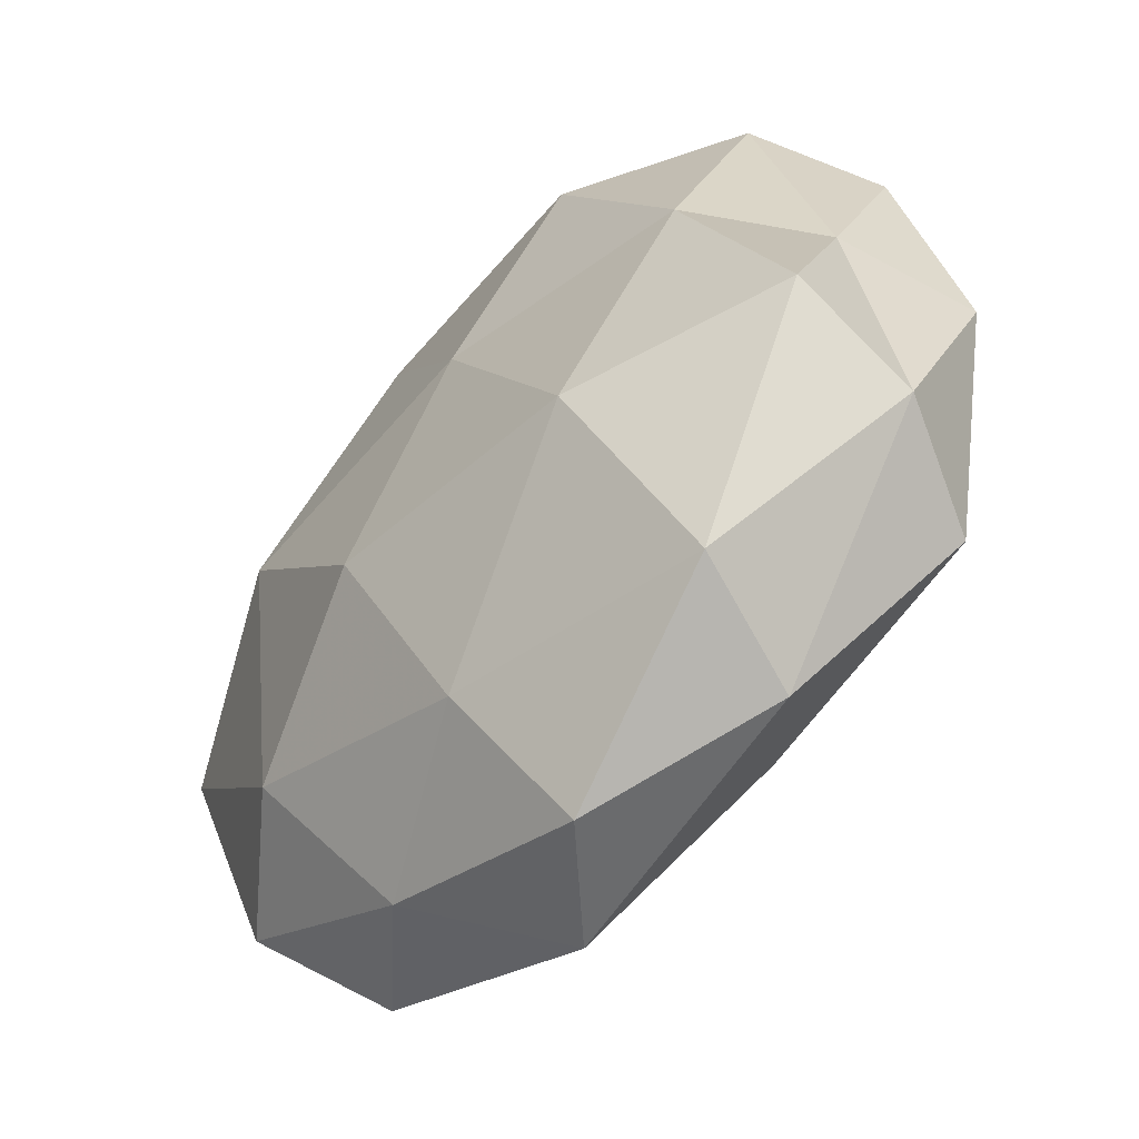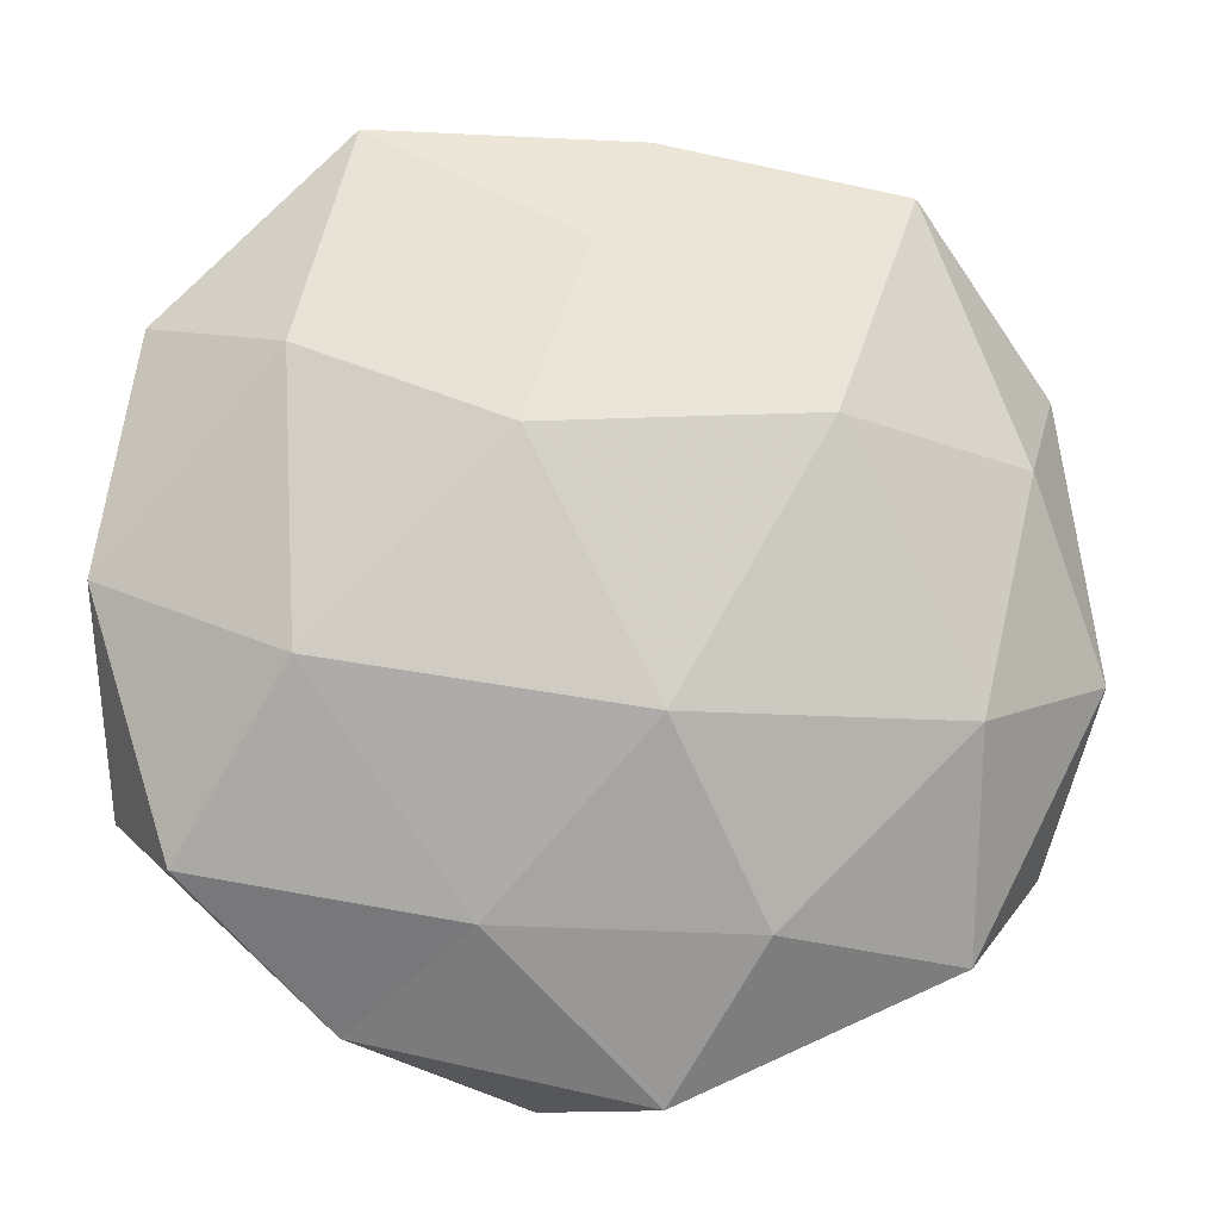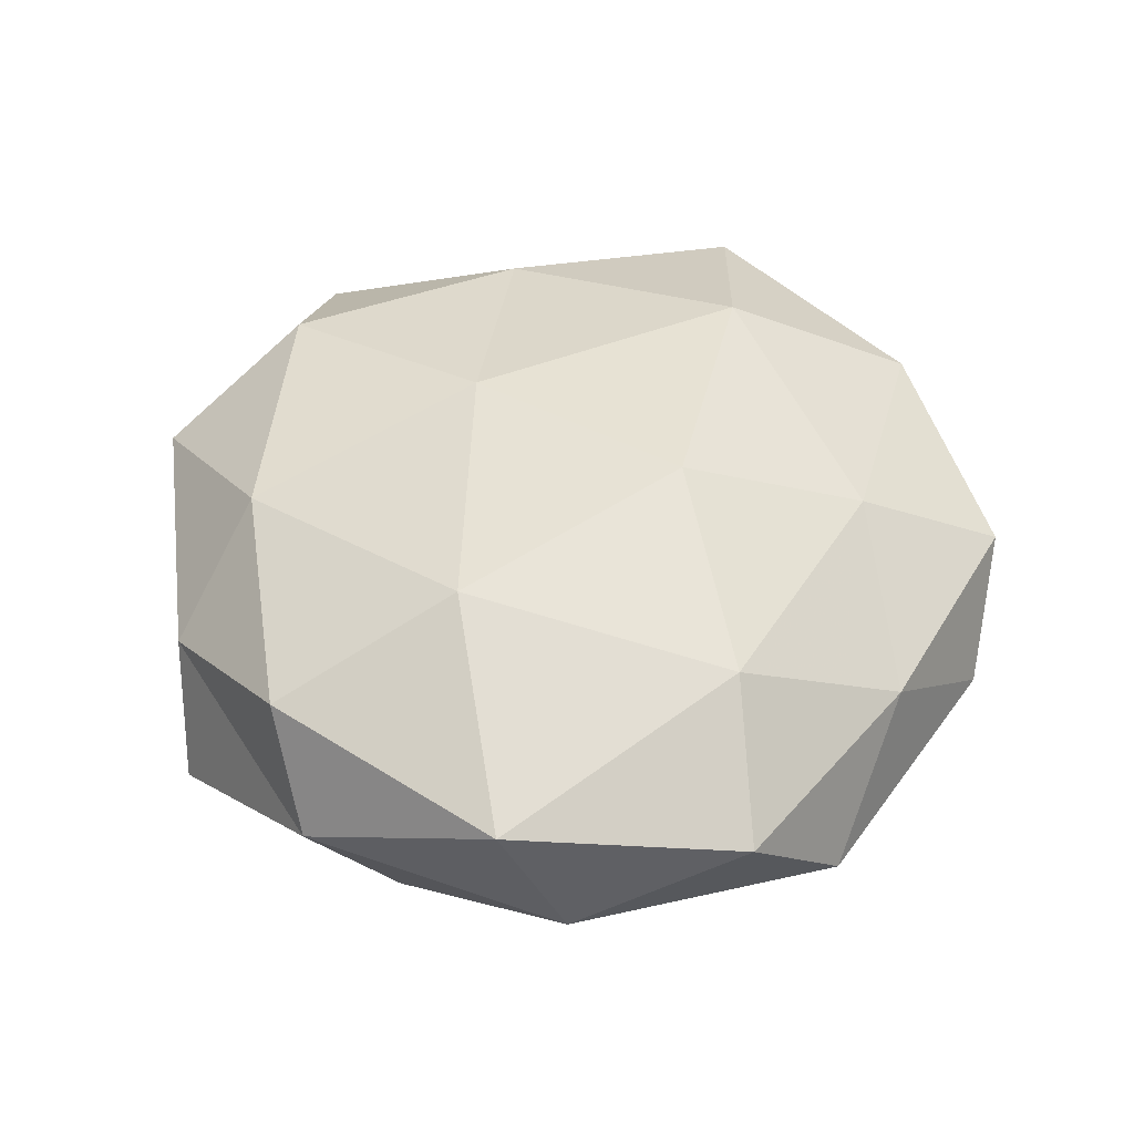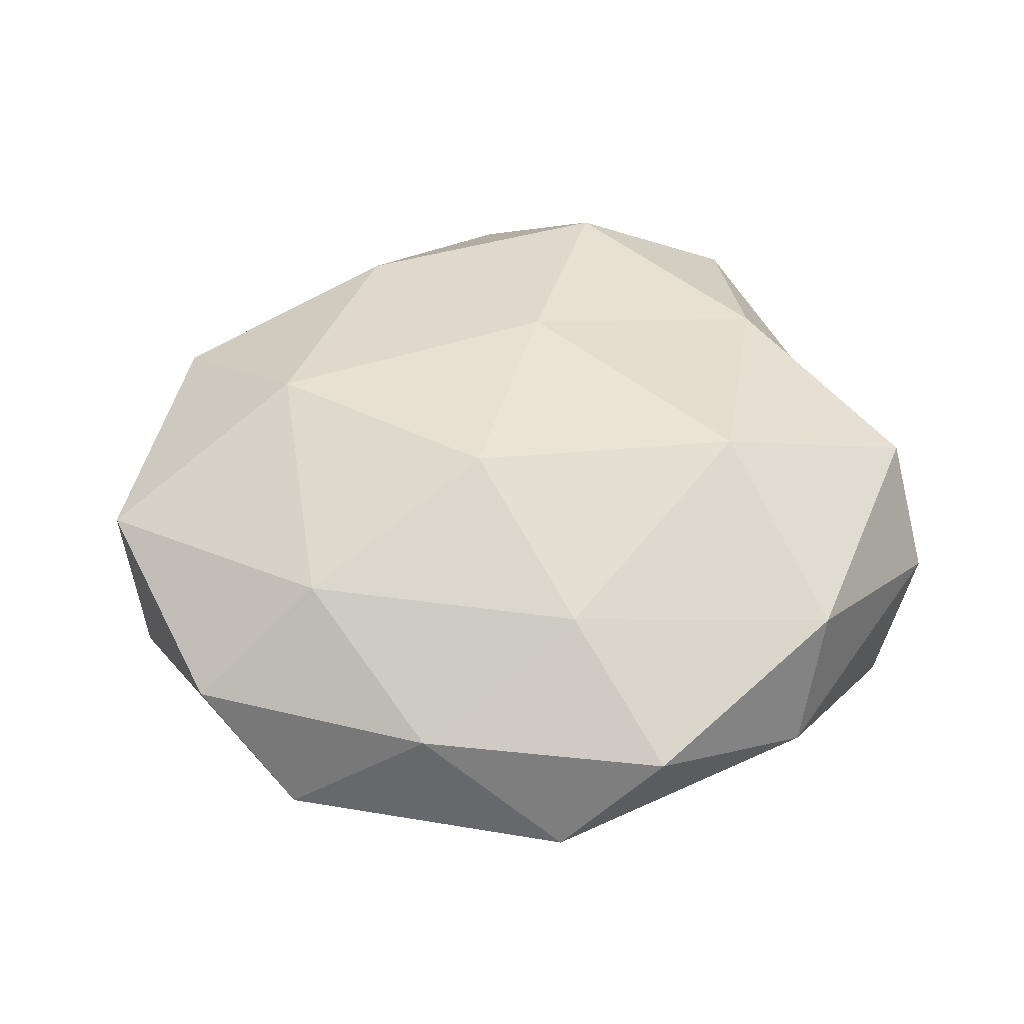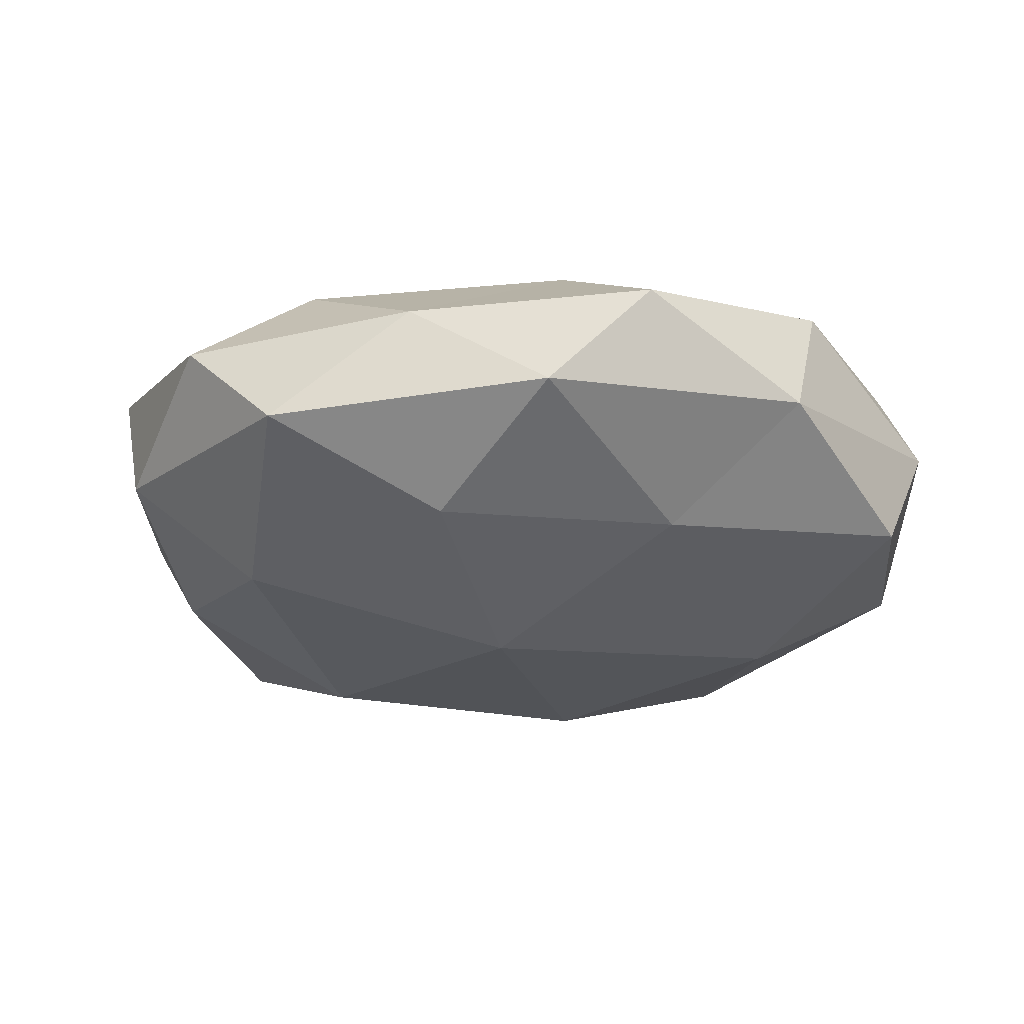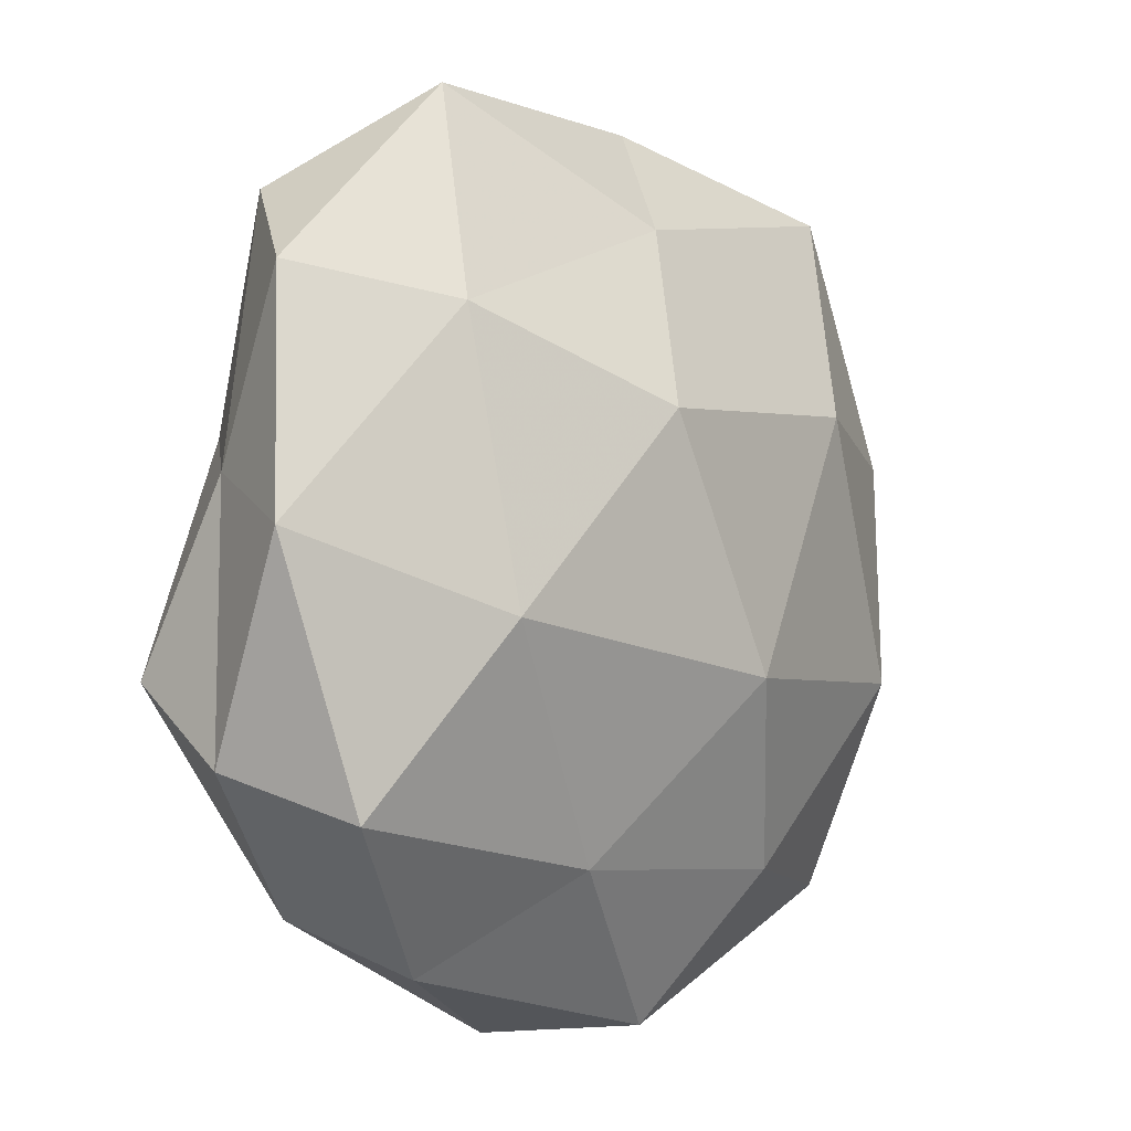
<metadata>
{"format":"obj","ext":"obj","renderer":"f3d","projection":"perspective","resolution":1024,"background":"white","views":[{"elev":-53.0,"azim":47.6,"up":"+Y"},{"elev":-7.3,"azim":176.3,"up":"+Y"},{"elev":44.2,"azim":-80.9,"up":"+Z"},{"elev":45.1,"azim":-12.3,"up":"+Z"},{"elev":-24.7,"azim":-10.3,"up":"+Z"},{"elev":-3.2,"azim":131.1,"up":"+Y"}]}
</metadata>
<code>
v 0.02433 0.0473 -0.005954
v -0.03579 -0.01305 -0.01784
v -0.001172 -0.03464 0.01552
v -0.05241 -0.001262 0.01017
v 0.04149 -0.02712 -0.01212
v -0.04536 -0.02735 0.004667
v -0.05064 -0.008378 -0.004807
v 0.02531 -0.04306 -0.003226
v 0.04433 0.007036 0.004487
v 0.01225 -0.03225 -0.01517
v 0.04787 -0.02207 0.001139
v -0.04205 0.01204 -0.01256
v 0.02946 -0.03755 0.01126
v 0.02963 -0.007394 -0.02159
v -0.024 0.04103 0.003413
v 0.04536 0.02691 -0.004313
v -0.0306 -0.02362 0.01602
v -0.02076 -0.04112 0.005448
v 0.004642 0.01118 0.02225
v 0.02251 -0.0167 0.02295
v -0.03623 -0.03634 -0.007167
v -0.03937 0.02565 0.0119
v 0.001448 0.03422 -0.01513
v 0.03089 0.02336 -0.0157
v 0.005846 -0.05061 0.005684
v 0.01722 0.03571 0.01786
v -0.01562 -0.03323 -0.01618
v -0.0215 0.01589 -0.02188
v 0.03363 0.0119 0.01694
v 0.03672 0.03628 0.007536
v 0.008652 0.01421 -0.02393
v -0.004906 -0.01282 -0.0246
v -0.006081 -0.04991 -0.006516
v 0.04621 -0.01343 0.01405
v -0.005162 0.04677 -0.004968
v 0.04996 0.0009319 -0.009321
v 0.006384 0.04982 0.006866
v -0.03096 0.03955 -0.0116
v -0.008351 -0.01445 0.0242
v -0.04649 0.02129 -0.0007907
v -0.02876 0.006977 0.02148
v -0.01277 0.0341 0.01651
f 6 4 7
f 8 10 5
f 5 11 8
f 7 12 2
f 11 13 8
f 14 5 10
f 6 17 4
f 18 3 17
f 6 18 17
f 3 13 20
f 7 2 21
f 6 7 21
f 6 21 18
f 16 24 1
f 24 23 1
f 3 25 13
f 8 13 25
f 18 25 3
f 21 2 27
f 2 12 28
f 29 19 20
f 29 26 19
f 16 1 30
f 16 30 9
f 30 29 9
f 30 26 29
f 24 14 31
f 24 31 23
f 23 31 28
f 14 10 32
f 27 2 32
f 32 10 27
f 2 28 32
f 31 14 32
f 32 28 31
f 33 10 8
f 21 33 18
f 25 33 8
f 18 33 25
f 33 27 10
f 21 27 33
f 9 34 11
f 11 34 13
f 20 13 34
f 9 29 34
f 34 29 20
f 1 23 35
f 36 11 5
f 9 11 36
f 36 5 14
f 16 9 36
f 36 14 24
f 16 36 24
f 1 37 30
f 30 37 26
f 1 35 37
f 37 35 15
f 38 28 12
f 23 28 38
f 38 15 35
f 35 23 38
f 17 3 39
f 39 3 20
f 20 19 39
f 4 40 7
f 7 40 12
f 4 22 40
f 40 22 15
f 12 40 38
f 40 15 38
f 17 41 4
f 4 41 22
f 17 39 41
f 41 39 19
f 42 15 22
f 42 19 26
f 37 15 42
f 26 37 42
f 41 19 42
f 22 41 42

</code>
